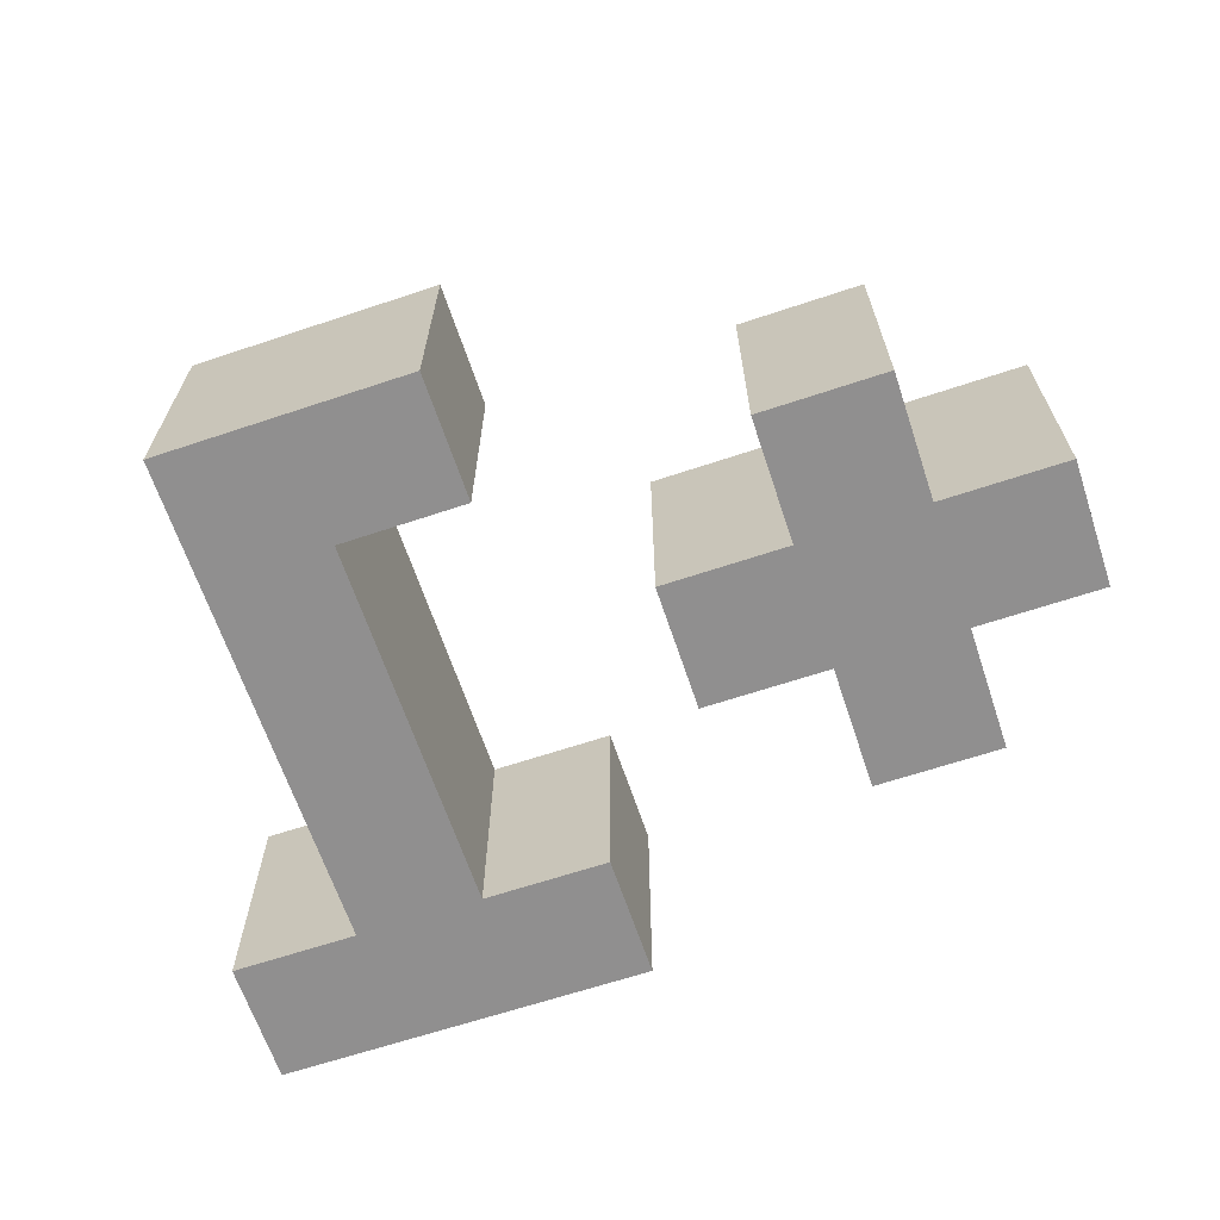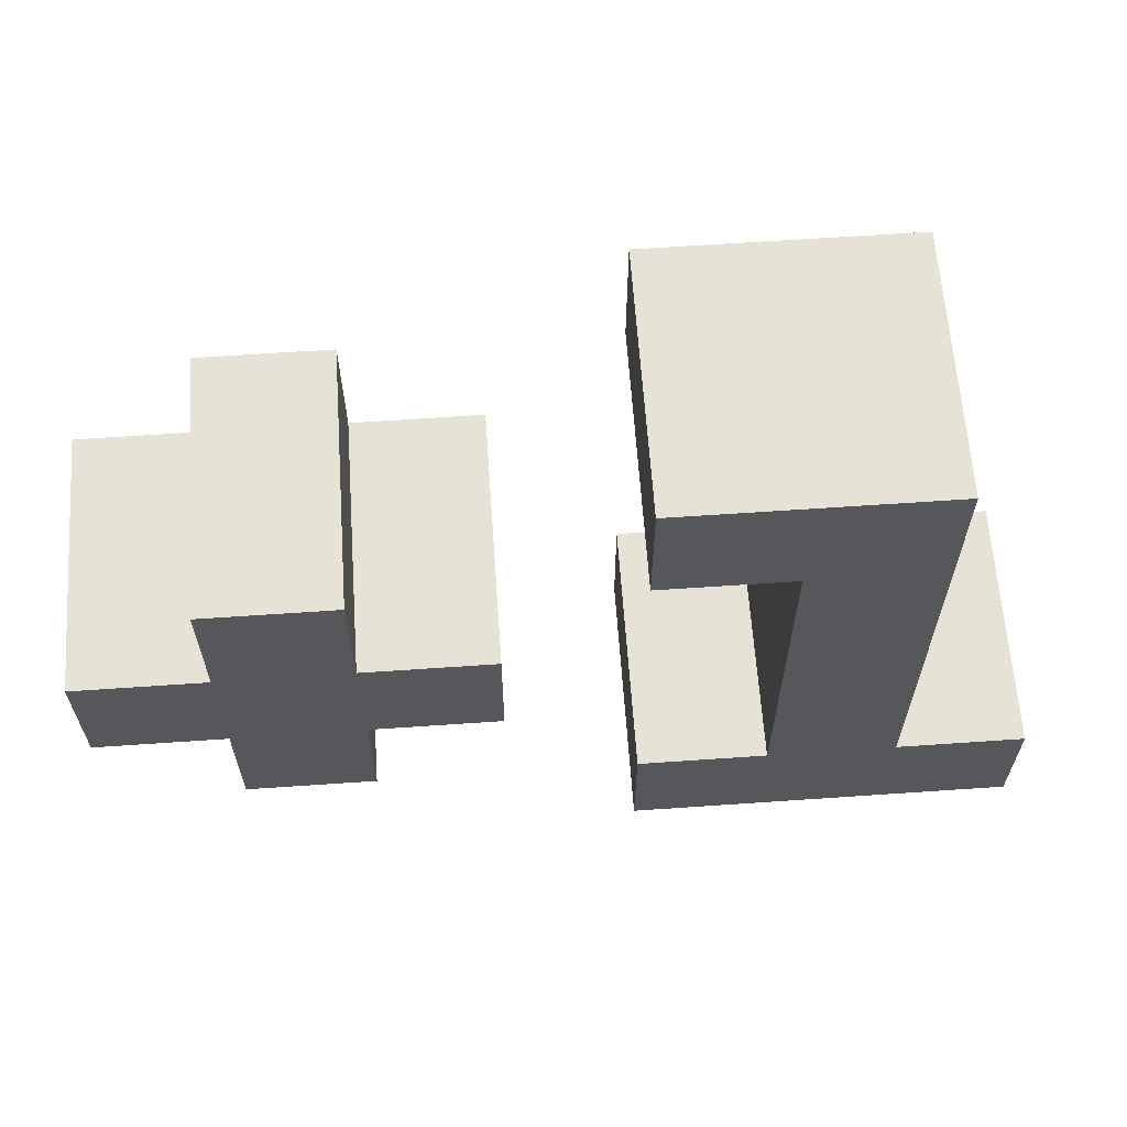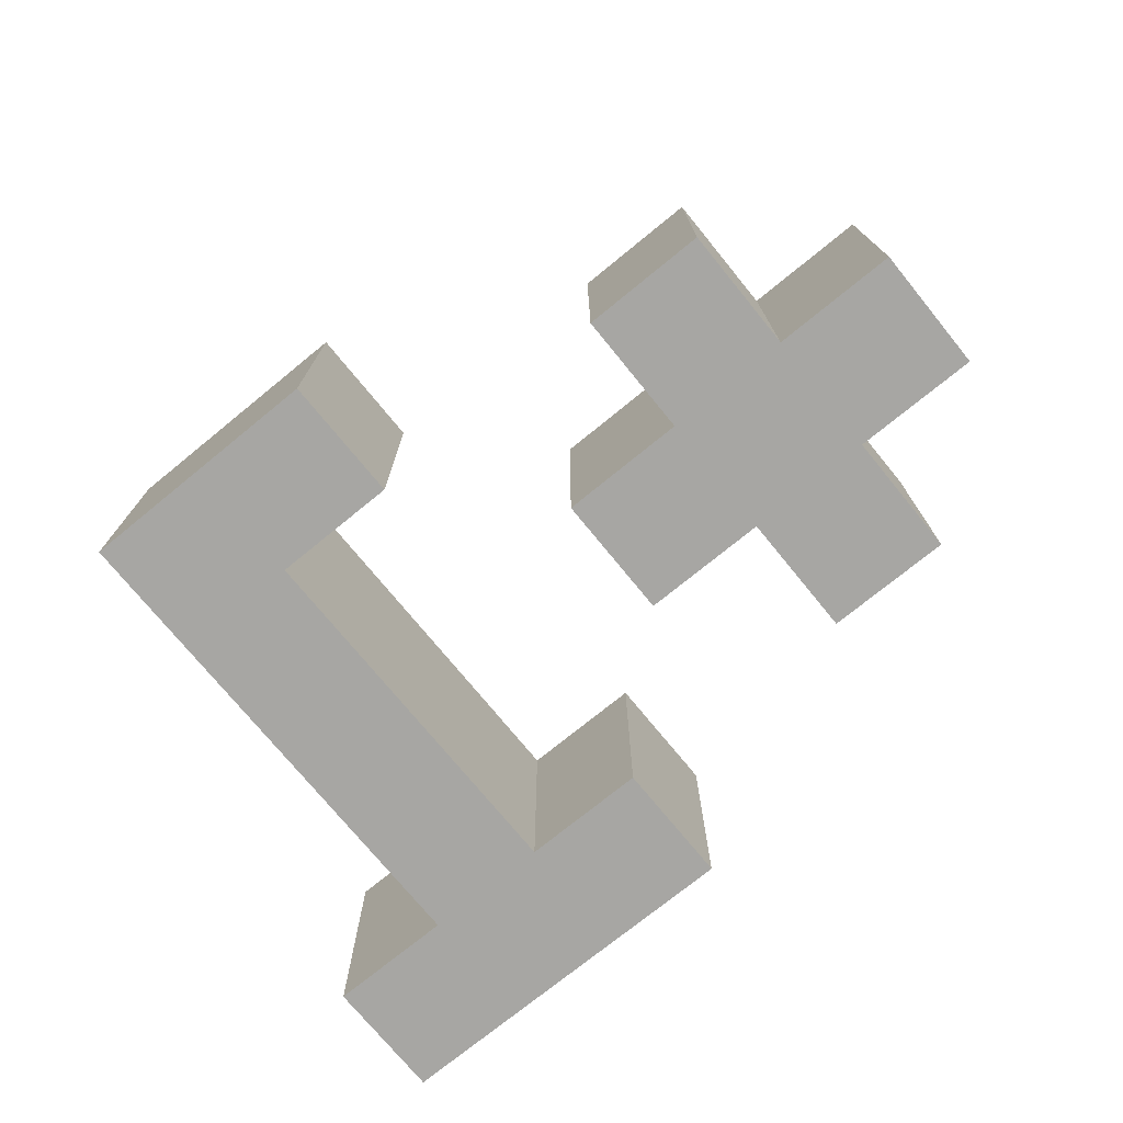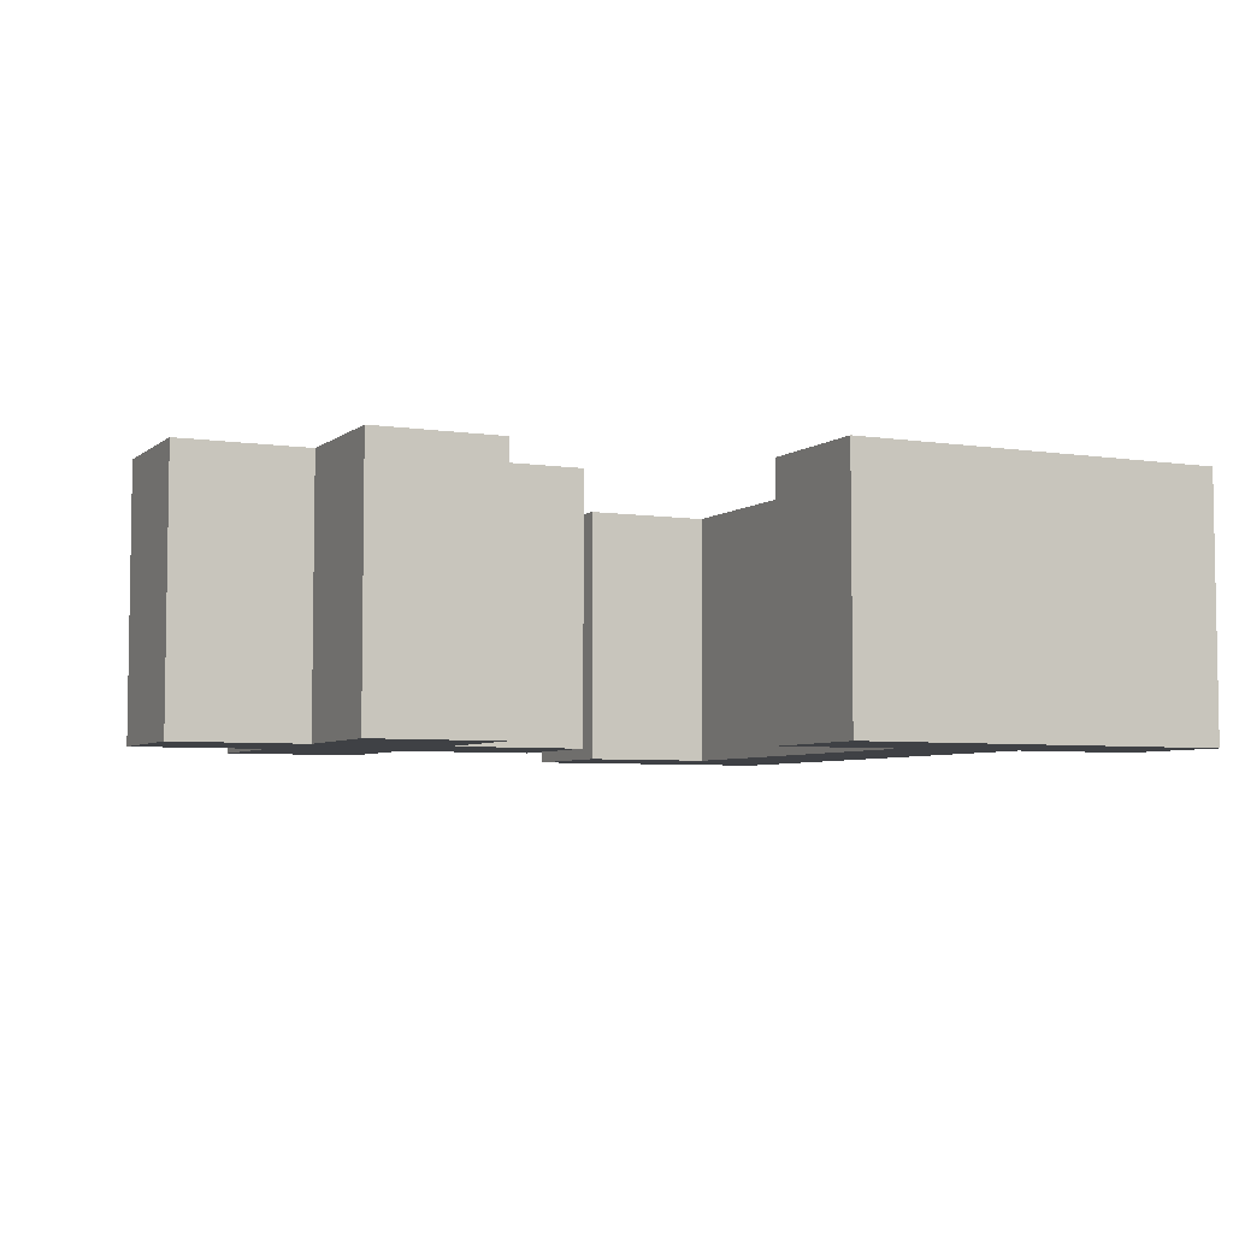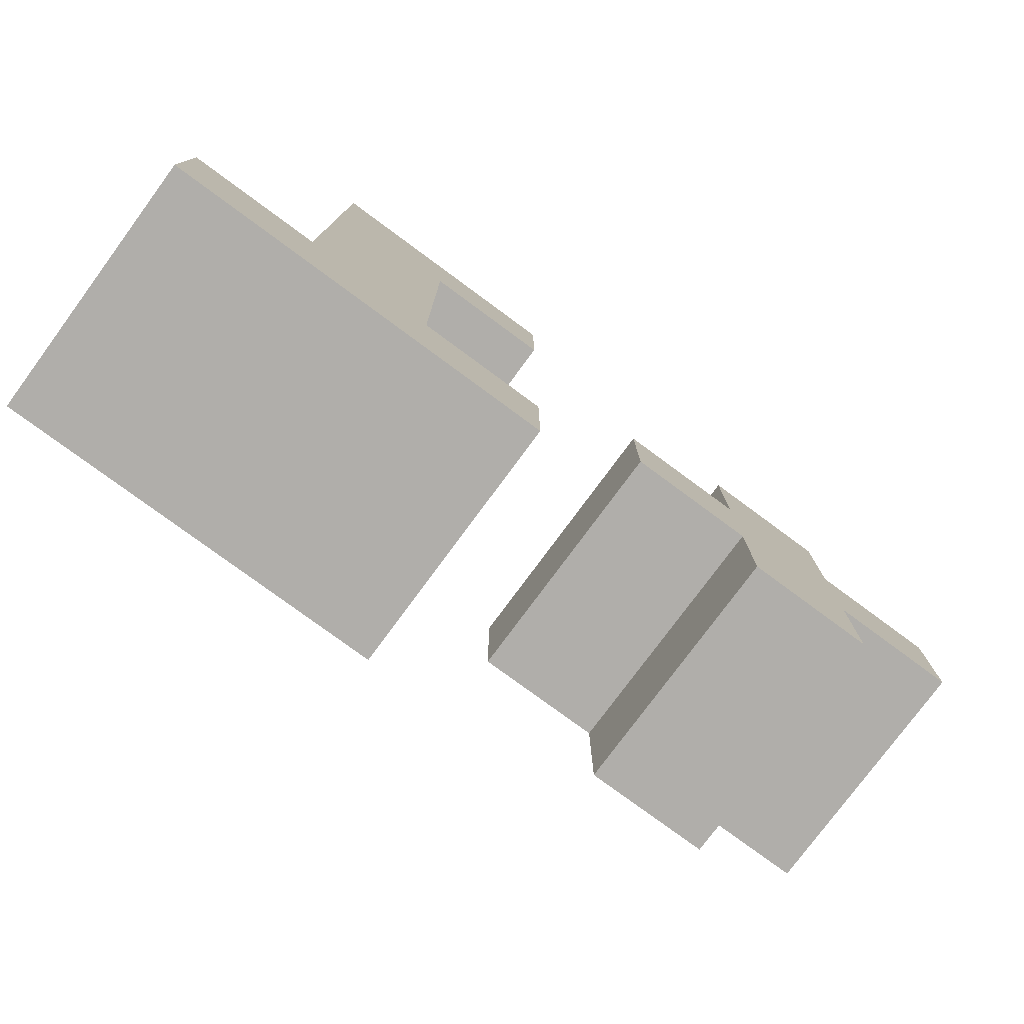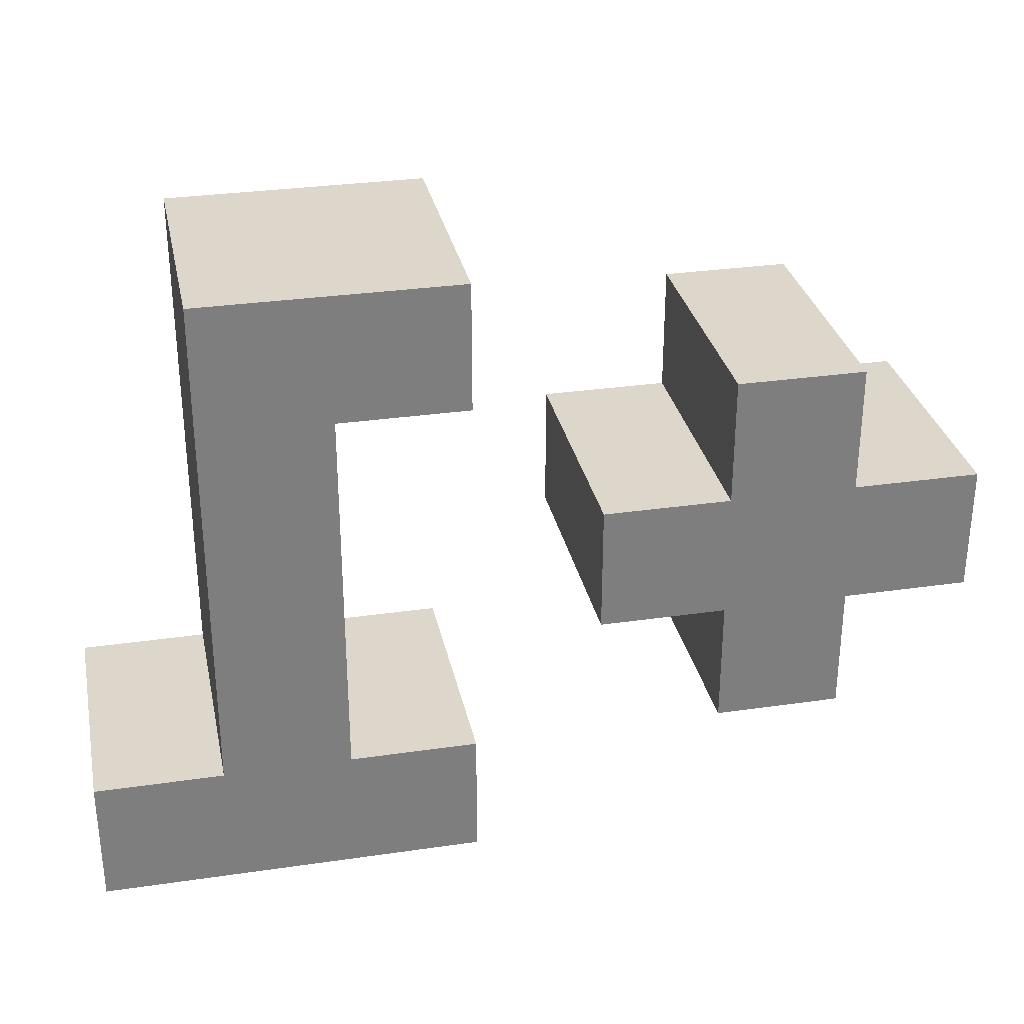
<metadata>
{"format":"obj","ext":"obj","renderer":"f3d","projection":"perspective","resolution":1024,"background":"white","views":[{"elev":-65.4,"azim":-161.5,"up":"+Z"},{"elev":63.0,"azim":-4.0,"up":"+Y"},{"elev":-74.2,"azim":-140.8,"up":"+Z"},{"elev":-5.4,"azim":-25.6,"up":"+Z"},{"elev":-77.8,"azim":143.6,"up":"+Y"},{"elev":30.8,"azim":168.2,"up":"+Y"}]}
</metadata>
<code>
o
v -0.35 -0.05 0.1
v -0.35 -0.05 -0.1
v -0.35 0.05 0.1
v -0.35 0.05 -0.1
v -0.25 -0.15 0.1
v -0.25 -0.15 -0.1
v -0.25 -0.05 0.1
v -0.25 -0.05 -0.1
v -0.25 0.05 0.1
v -0.25 0.05 -0.1
v -0.25 0.15 0.1
v -0.25 0.15 -0.1
v 0.05 -0.25 0.1
v 0.05 -0.25 -0.1
v 0.05 -0.15 0.1
v 0.05 -0.15 -0.1
v 0.05 0.15 0.1
v 0.05 0.15 -0.1
v 0.05 0.25 0.1
v 0.05 0.25 -0.1
v 0.15 -0.15 0.1
v 0.15 -0.15 -0.1
v 0.15 0.15 0.1
v 0.15 0.15 -0.1
v -0.15 -0.15 0.1
v -0.15 -0.15 -0.1
v -0.15 -0.05 0.1
v -0.15 -0.05 -0.1
v -0.15 0.05 0.1
v -0.15 0.05 -0.1
v -0.15 0.15 0.1
v -0.15 0.15 -0.1
v -0.05 -0.05 0.1
v -0.05 -0.05 -0.1
v -0.05 0.05 0.1
v -0.05 0.05 -0.1
v 0.25 -0.15 0.1
v 0.25 -0.15 -0.1
v 0.25 0.25 0.1
v 0.25 0.25 -0.1
v 0.35 -0.25 0.1
v 0.35 -0.25 -0.1
v 0.35 -0.15 0.1
v 0.35 -0.15 -0.1
v -0.35 -0.05 0.1
v -0.35 0.05 0.1
v -0.25 -0.15 0.1
v -0.25 -0.05 0.1
v -0.25 0.05 0.1
v -0.25 0.15 0.1
v -0.15 -0.15 0.1
v -0.15 -0.05 0.1
v -0.15 0.05 0.1
v -0.15 0.15 0.1
v -0.05 -0.05 0.1
v -0.05 0.05 0.1
v 0.05 -0.25 0.1
v 0.05 -0.15 0.1
v 0.05 0.15 0.1
v 0.05 0.25 0.1
v 0.15 -0.15 0.1
v 0.15 0.15 0.1
v 0.25 -0.15 0.1
v 0.25 0.25 0.1
v 0.35 -0.25 0.1
v 0.35 -0.15 0.1
v -0.35 -0.05 -0.1
v -0.35 0.05 -0.1
v -0.25 -0.15 -0.1
v -0.25 -0.05 -0.1
v -0.25 0.05 -0.1
v -0.25 0.15 -0.1
v -0.15 -0.15 -0.1
v -0.15 -0.05 -0.1
v -0.15 0.05 -0.1
v -0.15 0.15 -0.1
v -0.05 -0.05 -0.1
v -0.05 0.05 -0.1
v 0.05 -0.25 -0.1
v 0.05 -0.15 -0.1
v 0.05 0.15 -0.1
v 0.05 0.25 -0.1
v 0.15 -0.15 -0.1
v 0.15 0.15 -0.1
v 0.25 -0.15 -0.1
v 0.25 0.25 -0.1
v 0.35 -0.25 -0.1
v 0.35 -0.15 -0.1
v 0.05 -0.25 0.1
v 0.35 -0.25 0.1
v 0.05 -0.25 -0.1
v 0.35 -0.25 -0.1
v -0.25 -0.15 0.1
v -0.15 -0.15 0.1
v -0.25 -0.15 -0.1
v -0.15 -0.15 -0.1
v -0.35 -0.05 0.1
v -0.25 -0.05 0.1
v -0.15 -0.05 0.1
v -0.05 -0.05 0.1
v -0.35 -0.05 -0.1
v -0.25 -0.05 -0.1
v -0.15 -0.05 -0.1
v -0.05 -0.05 -0.1
v 0.05 0.15 0.1
v 0.15 0.15 0.1
v 0.05 0.15 -0.1
v 0.15 0.15 -0.1
v 0.05 -0.15 0.1
v 0.15 -0.15 0.1
v 0.25 -0.15 0.1
v 0.35 -0.15 0.1
v 0.05 -0.15 -0.1
v 0.15 -0.15 -0.1
v 0.25 -0.15 -0.1
v 0.35 -0.15 -0.1
v -0.35 0.05 0.1
v -0.25 0.05 0.1
v -0.15 0.05 0.1
v -0.05 0.05 0.1
v -0.35 0.05 -0.1
v -0.25 0.05 -0.1
v -0.15 0.05 -0.1
v -0.05 0.05 -0.1
v -0.25 0.15 0.1
v -0.15 0.15 0.1
v -0.25 0.15 -0.1
v -0.15 0.15 -0.1
v 0.05 0.25 0.1
v 0.25 0.25 0.1
v 0.05 0.25 -0.1
v 0.25 0.25 -0.1
f 3 2 1
f 4 2 3
f 7 6 5
f 8 6 7
f 11 10 9
f 12 10 11
f 15 14 13
f 16 14 15
f 19 18 17
f 20 18 19
f 23 22 21
f 24 22 23
f 25 26 27
f 27 26 28
f 29 30 31
f 31 30 32
f 33 34 35
f 35 34 36
f 37 38 39
f 39 38 40
f 41 42 43
f 43 42 44
f 48 46 45
f 49 46 48
f 51 48 47
f 51 50 49
f 51 49 48
f 52 50 51
f 53 50 52
f 54 50 53
f 55 53 52
f 56 53 55
f 61 58 57
f 62 60 59
f 63 61 57
f 63 62 61
f 64 60 62
f 64 62 63
f 65 63 57
f 66 63 65
f 67 68 70
f 70 68 71
f 69 70 73
f 71 72 73
f 70 71 73
f 73 72 74
f 74 72 75
f 75 72 76
f 74 75 77
f 77 75 78
f 79 80 83
f 81 82 84
f 79 83 85
f 83 84 85
f 84 82 86
f 85 84 86
f 79 85 87
f 87 85 88
f 91 90 89
f 92 90 91
f 95 94 93
f 96 94 95
f 101 98 97
f 102 98 101
f 103 100 99
f 104 100 103
f 107 106 105
f 108 106 107
f 109 110 113
f 113 110 114
f 111 112 115
f 115 112 116
f 117 118 121
f 121 118 122
f 119 120 123
f 123 120 124
f 125 126 127
f 127 126 128
f 129 130 131
f 131 130 132

</code>
